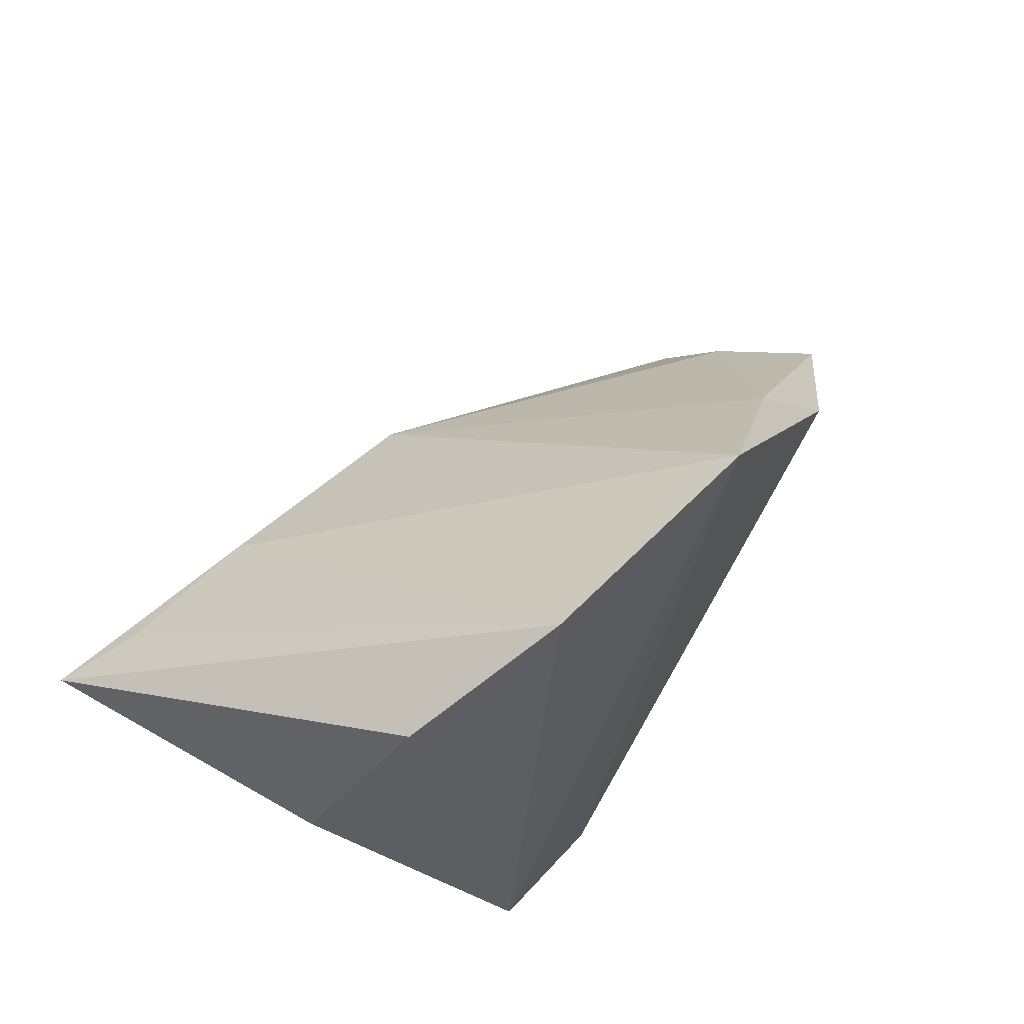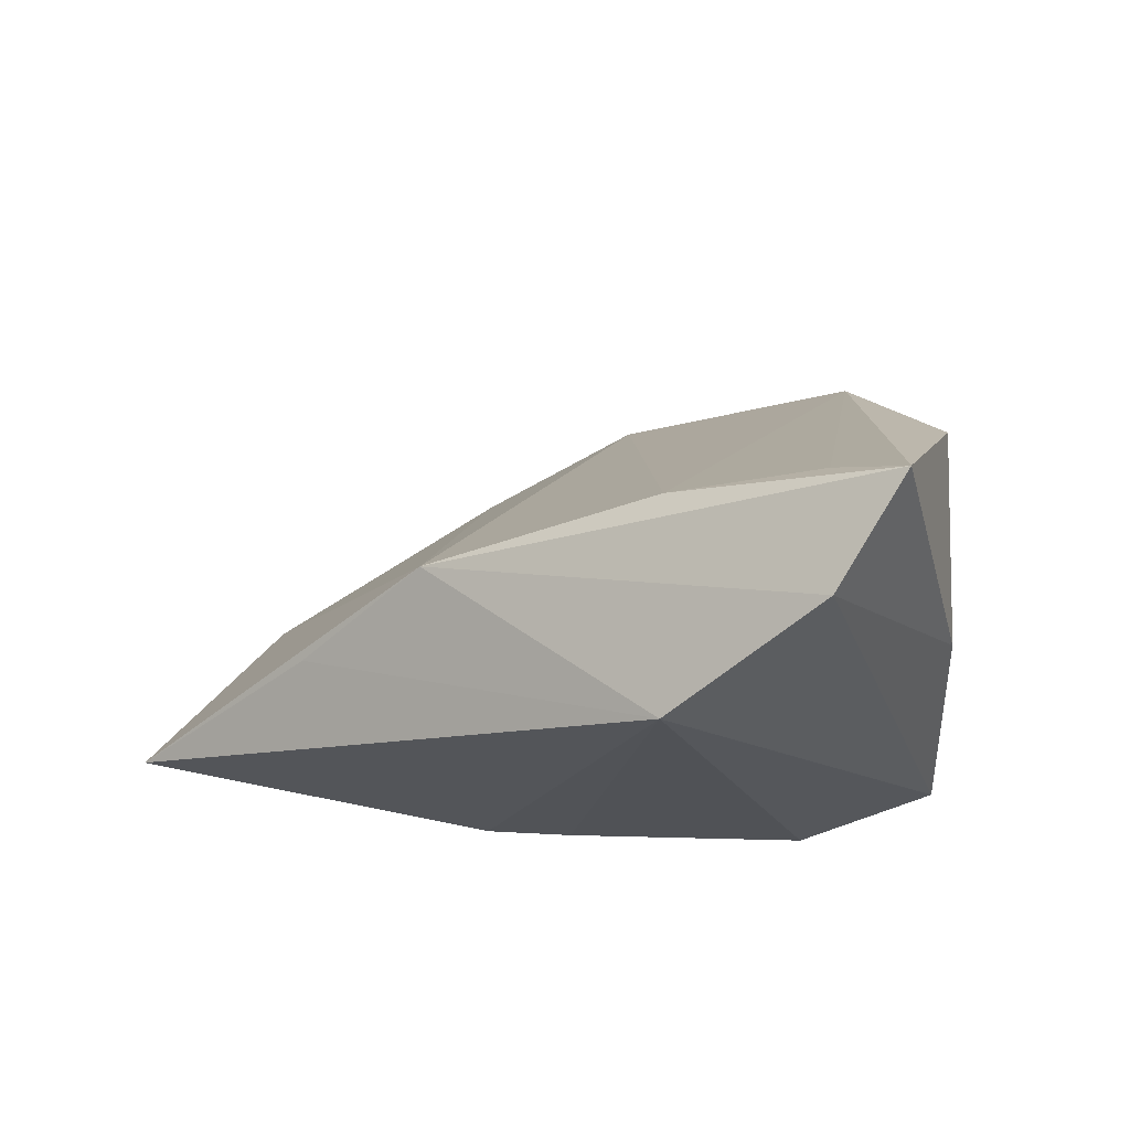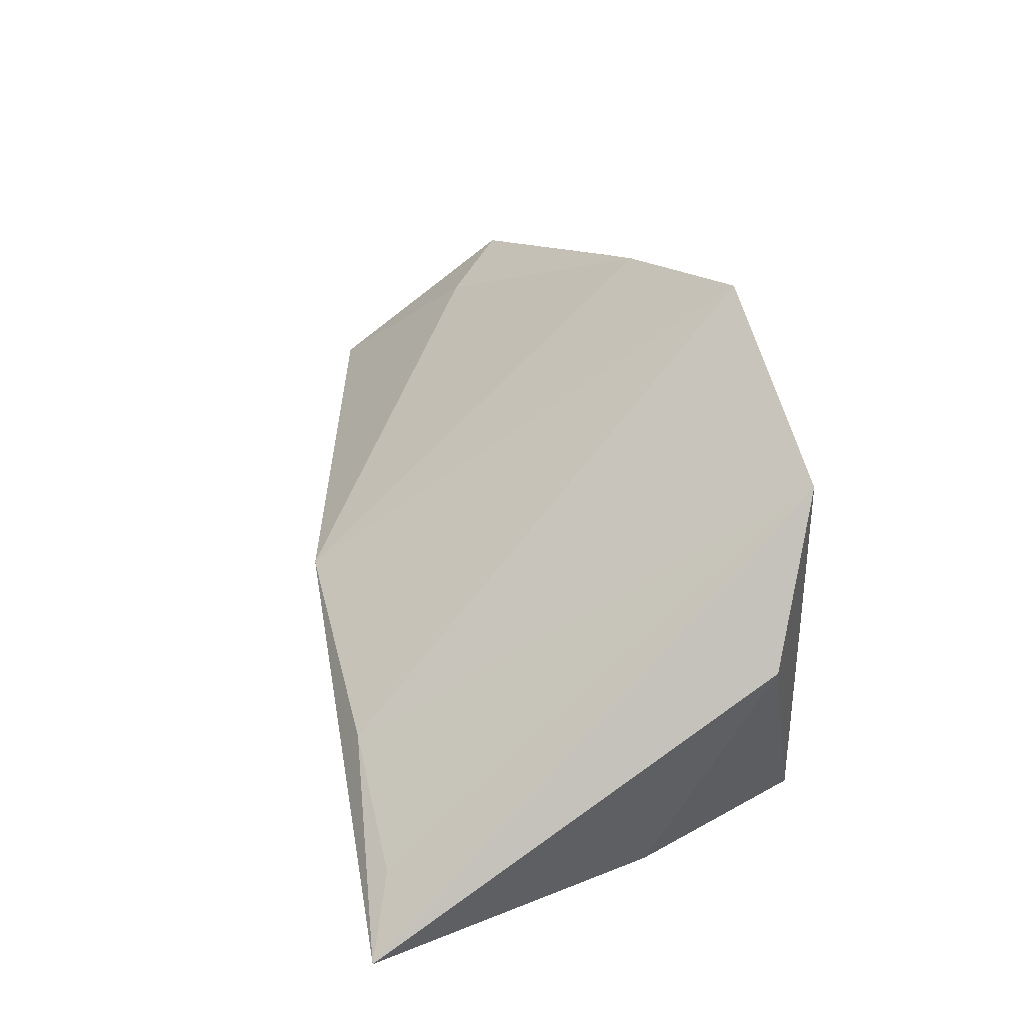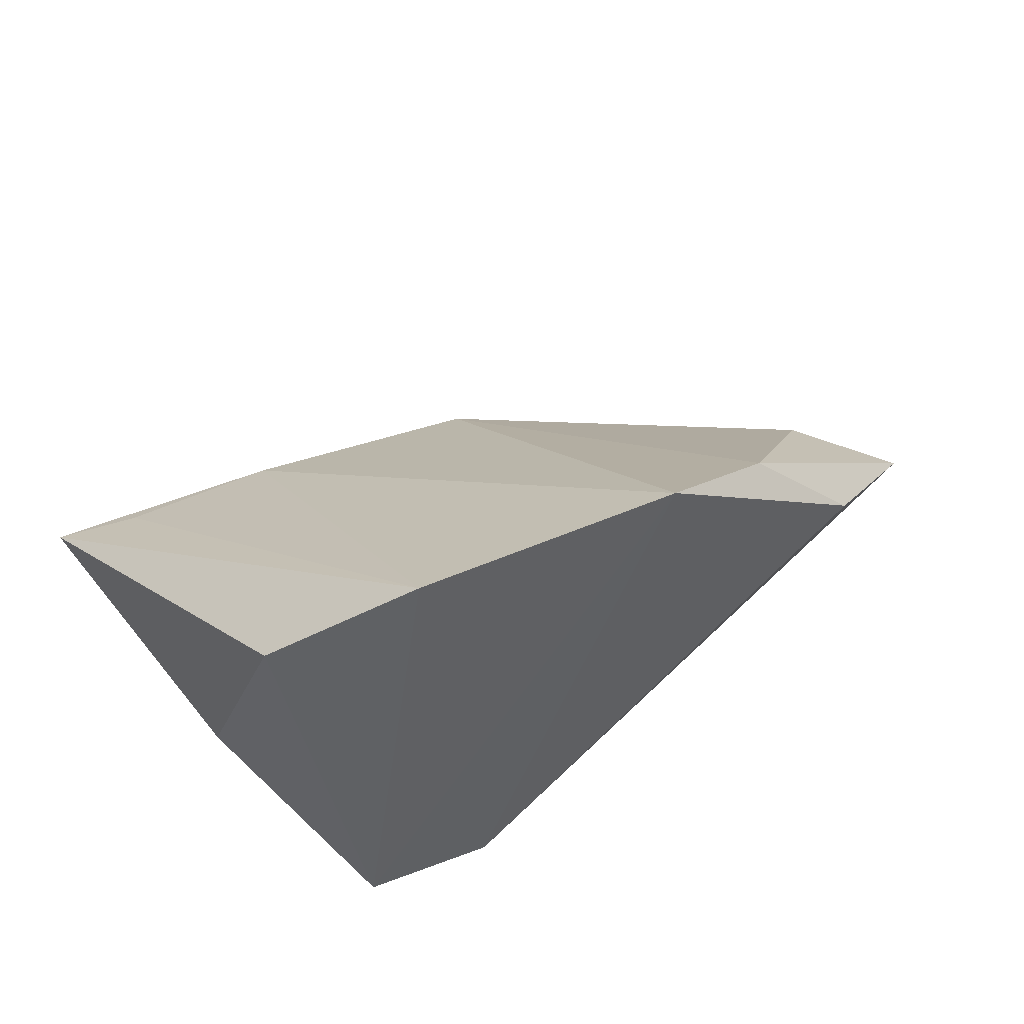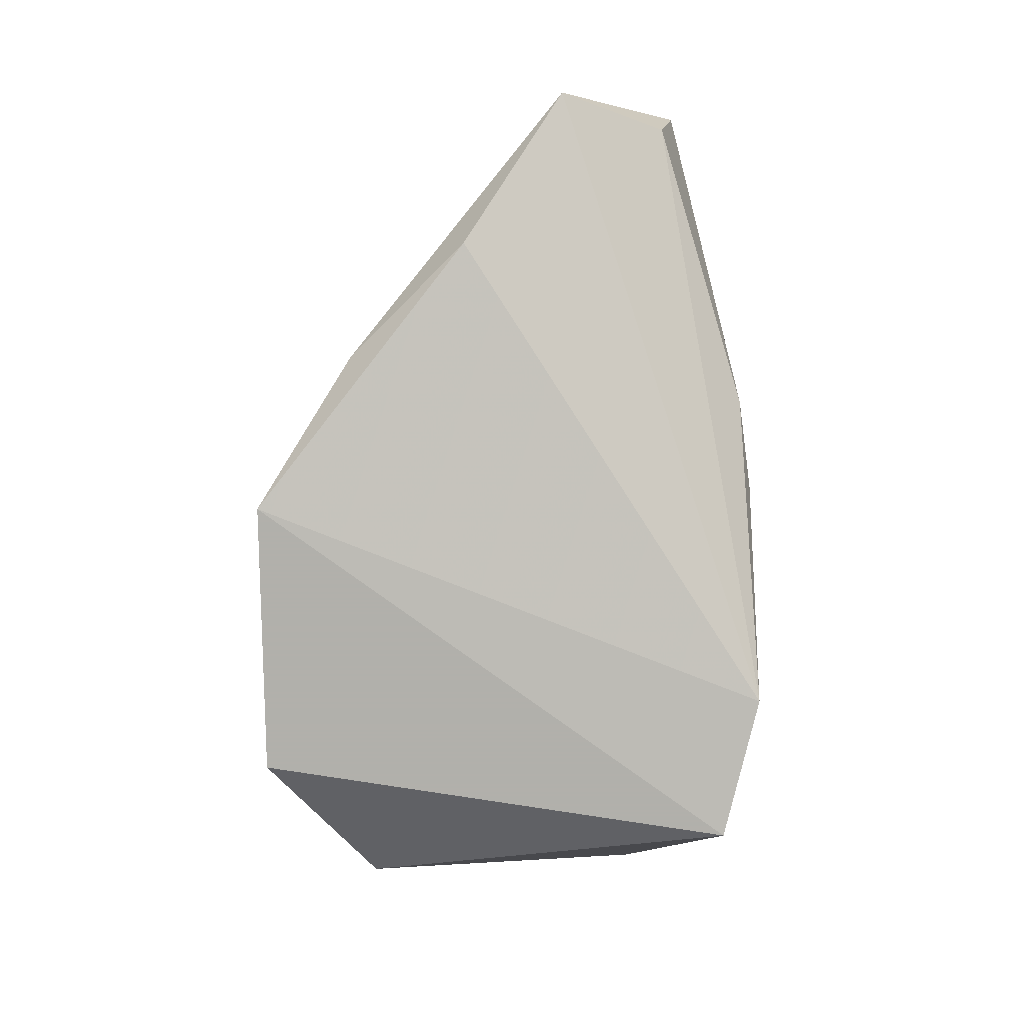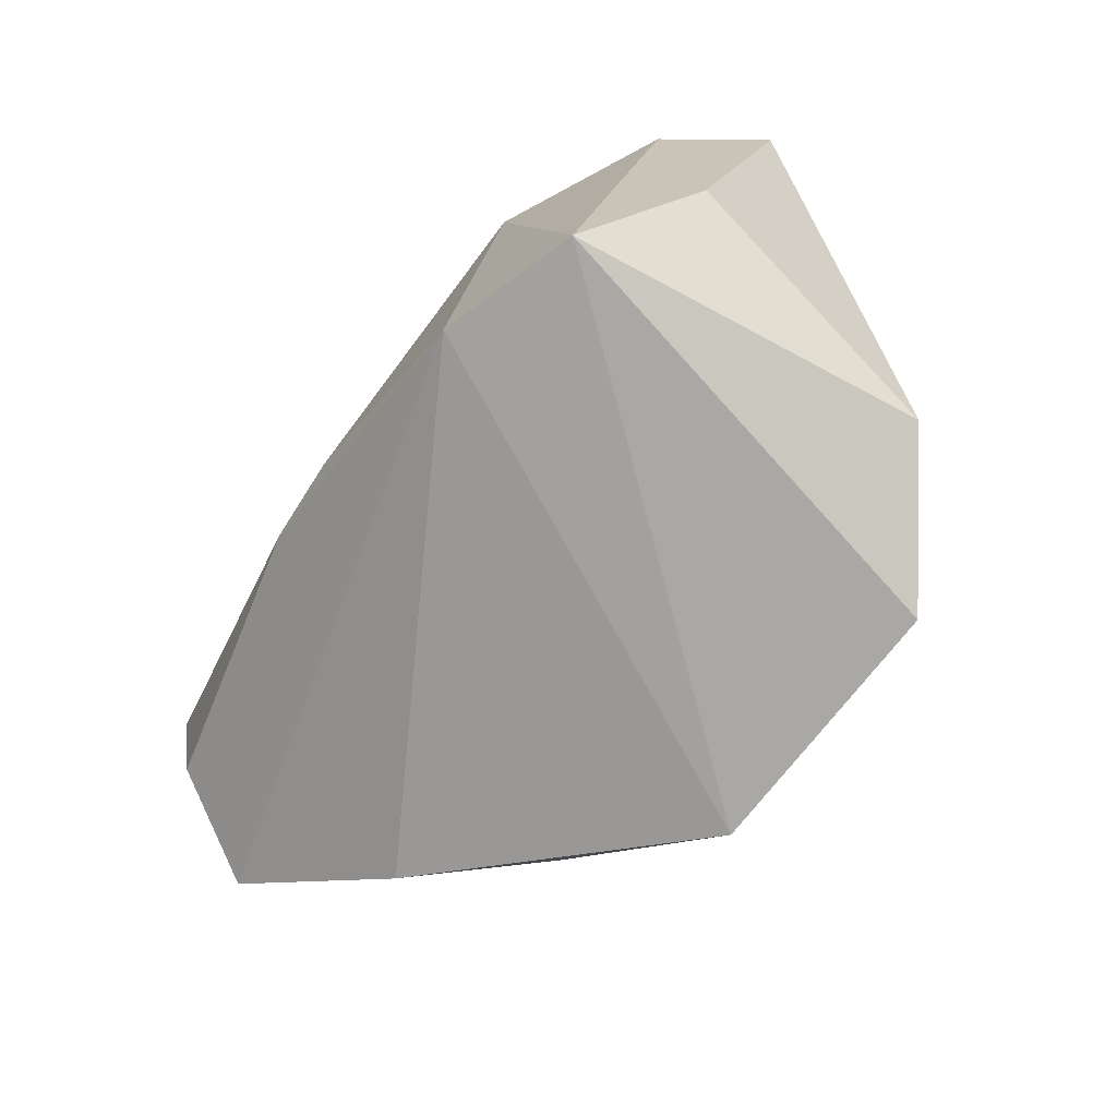
<metadata>
{"format":"obj","ext":"obj","renderer":"f3d","projection":"perspective","resolution":1024,"background":"white","views":[{"elev":51.7,"azim":131.8,"up":"+Y"},{"elev":-20.3,"azim":28.6,"up":"+Y"},{"elev":53.9,"azim":76.7,"up":"+Y"},{"elev":47.8,"azim":154.5,"up":"+Y"},{"elev":-78.5,"azim":-90.2,"up":"+Z"},{"elev":-75.0,"azim":50.8,"up":"+Z"}]}
</metadata>
<code>
v 0.01976 -0.02384 0.03223
v 0.04089 0.001348 0.03255
v -0.0618 -0.01504 0.01925
v 0.04176 -0.01436 0.03554
v -0.01332 -0.02448 -0.008497
v -0.0655 0.001279 -0.005947
v 0.01179 -0.02448 -0.0256
v 0.0208 0.002297 0.03252
v 0.05149 -0.002075 0.0367
v -0.0606 -0.01258 0.003041
v -0.05248 0.006096 0.002781
v -0.03191 0.02862 -0.01868
v 0.02946 -0.02005 -0.0275
v -0.04672 0.01396 -0.01933
v 0.02036 0.03932 -0.0275
v -0.03149 -0.007937 0.02732
v -0.0138 0.03985 -0.0275
v -0.01104 -0.001025 0.03303
v 0.04185 -0.008934 -0.002372
v -0.02448 -0.02314 -0.00626
v 0.03768 0.02593 -0.01875
f 21 9 19
f 19 13 21
f 15 9 21
f 21 13 15
f 13 17 15
f 4 1 13
f 4 19 9
f 13 19 4
f 9 18 4
f 4 18 1
f 8 18 9
f 17 18 8
f 8 15 17
f 3 1 16
f 16 18 3
f 1 18 16
f 20 1 3
f 9 15 2
f 2 8 9
f 15 8 2
f 3 6 10
f 10 20 3
f 1 20 5
f 7 17 13
f 7 14 17
f 6 14 7
f 7 5 20
f 7 10 6
f 20 10 7
f 13 1 7
f 1 5 7
f 17 14 12
f 12 14 6
f 12 18 17
f 3 18 11
f 18 12 11
f 11 6 3
f 11 12 6

</code>
